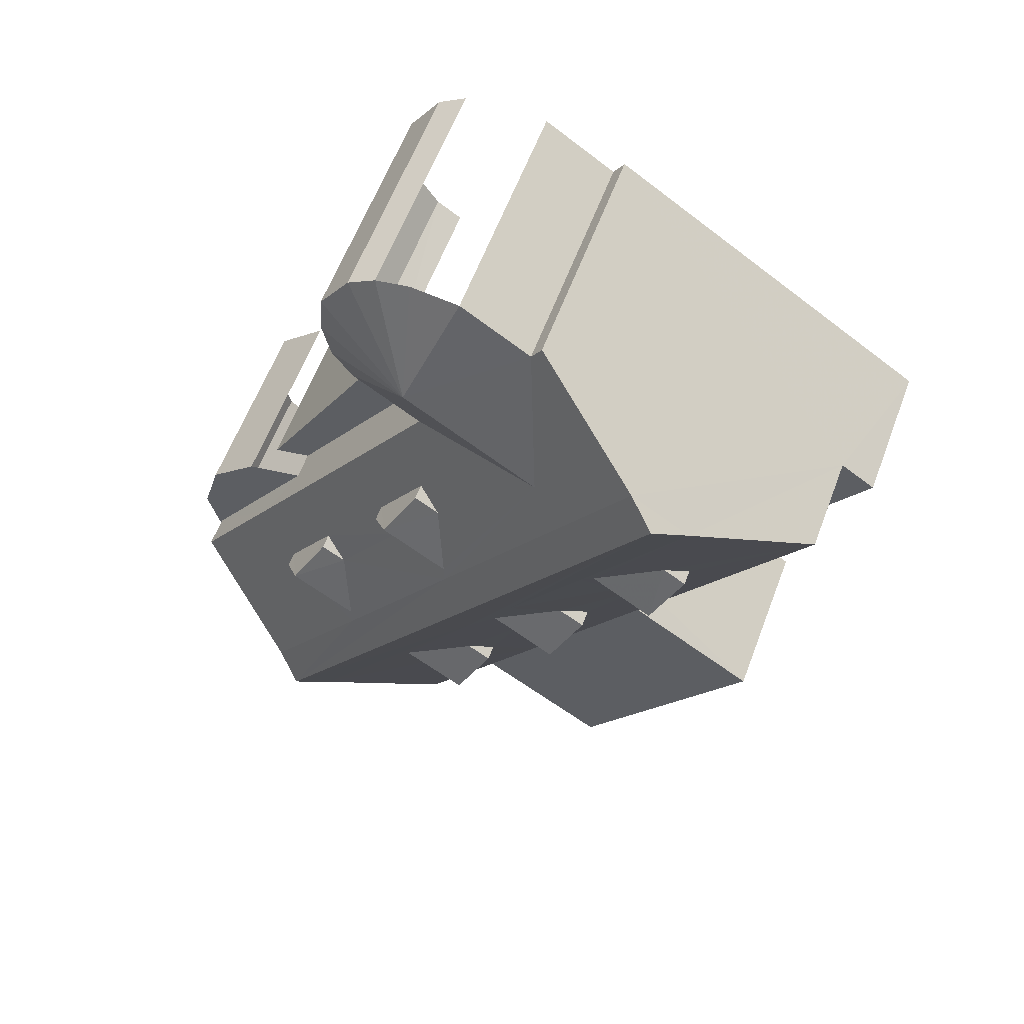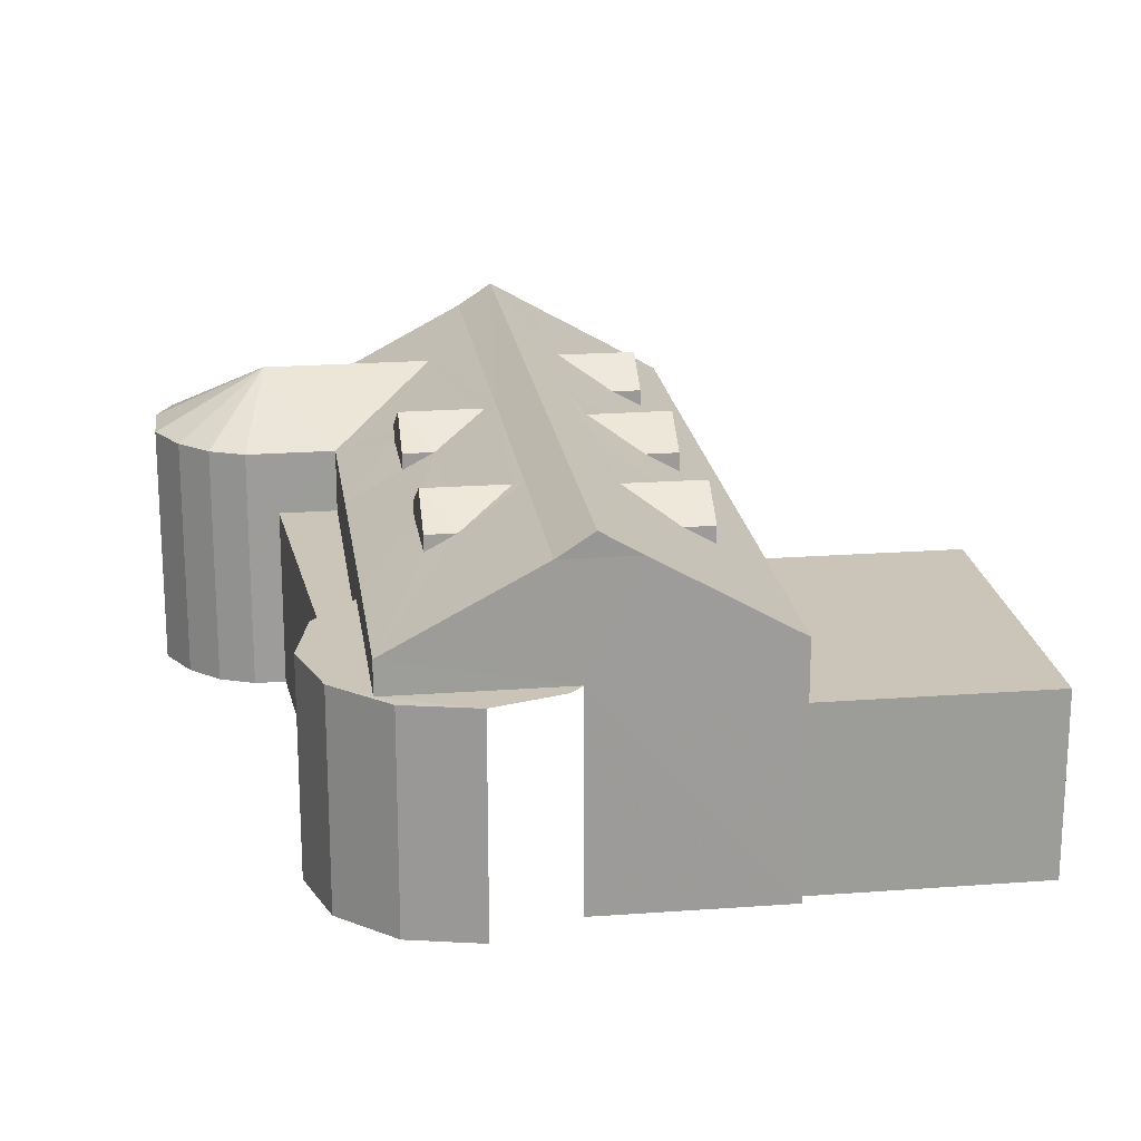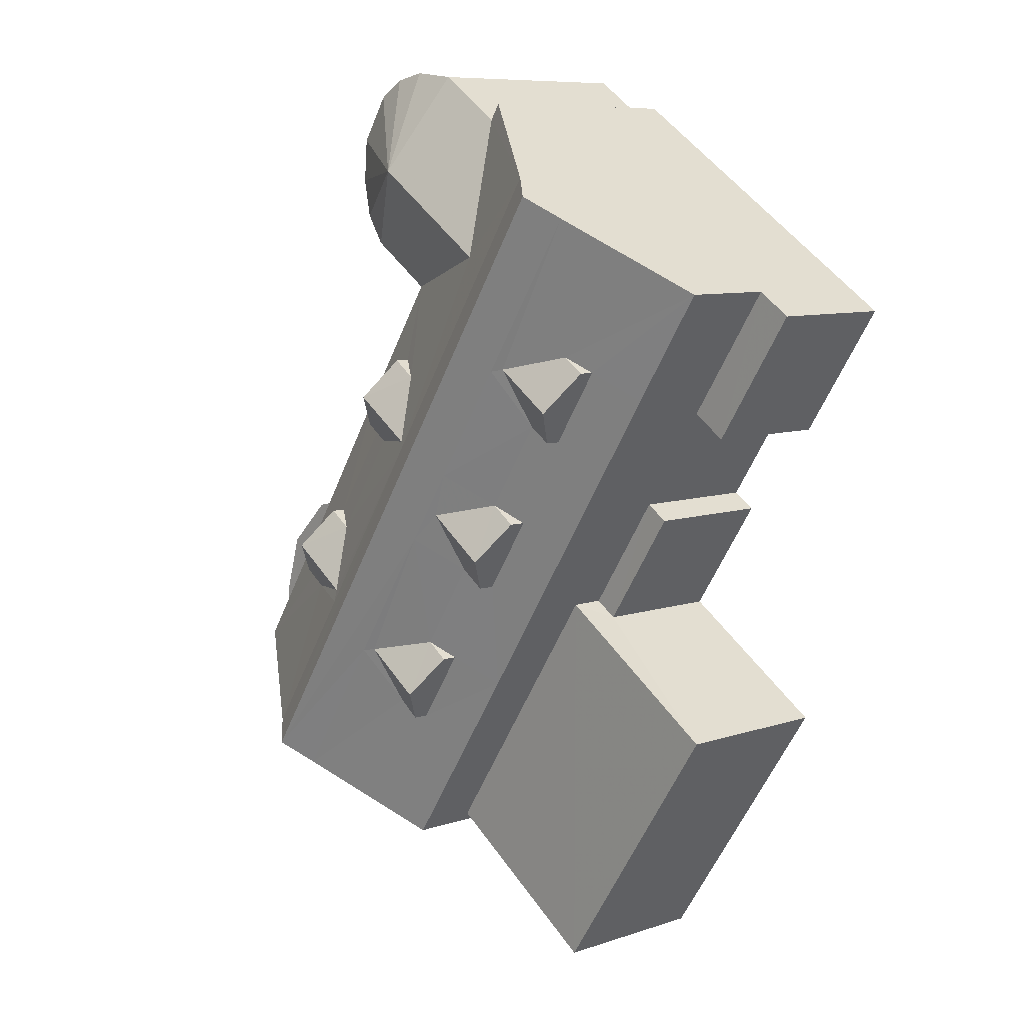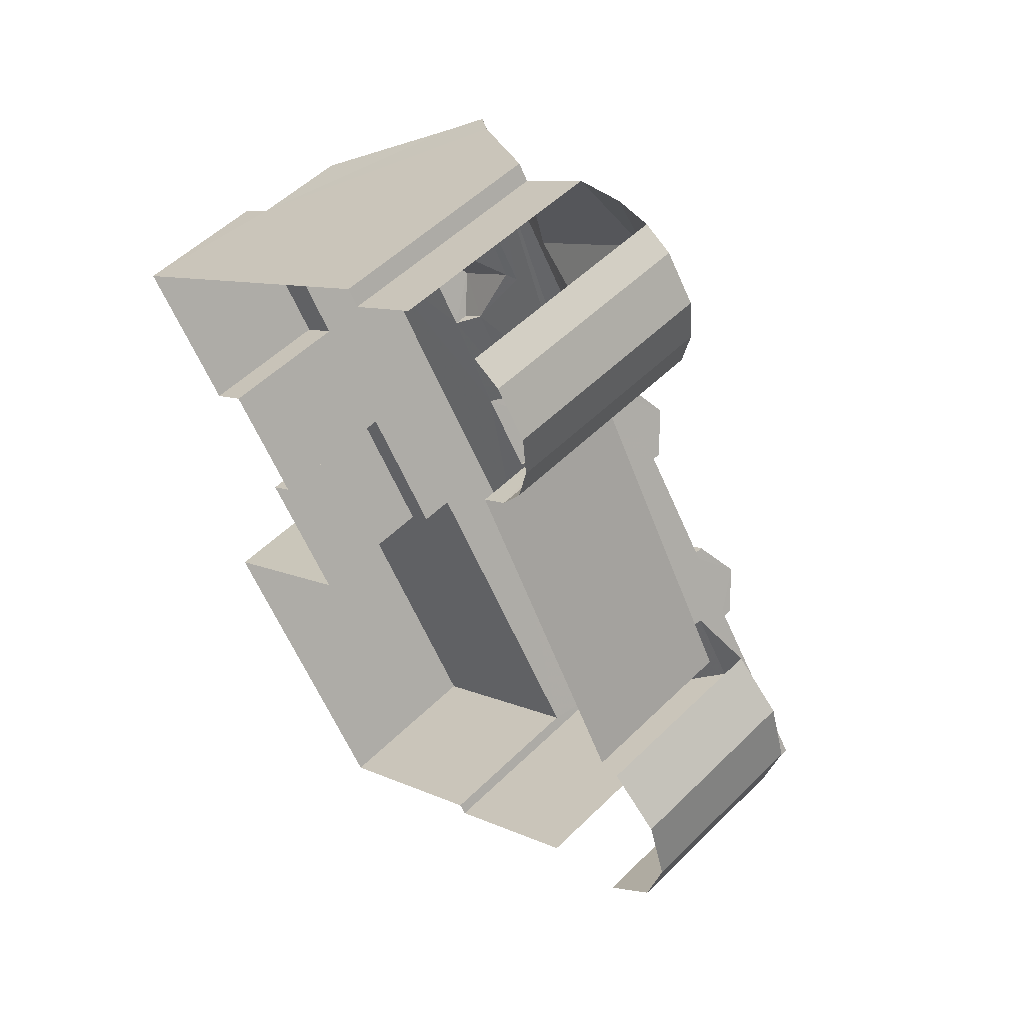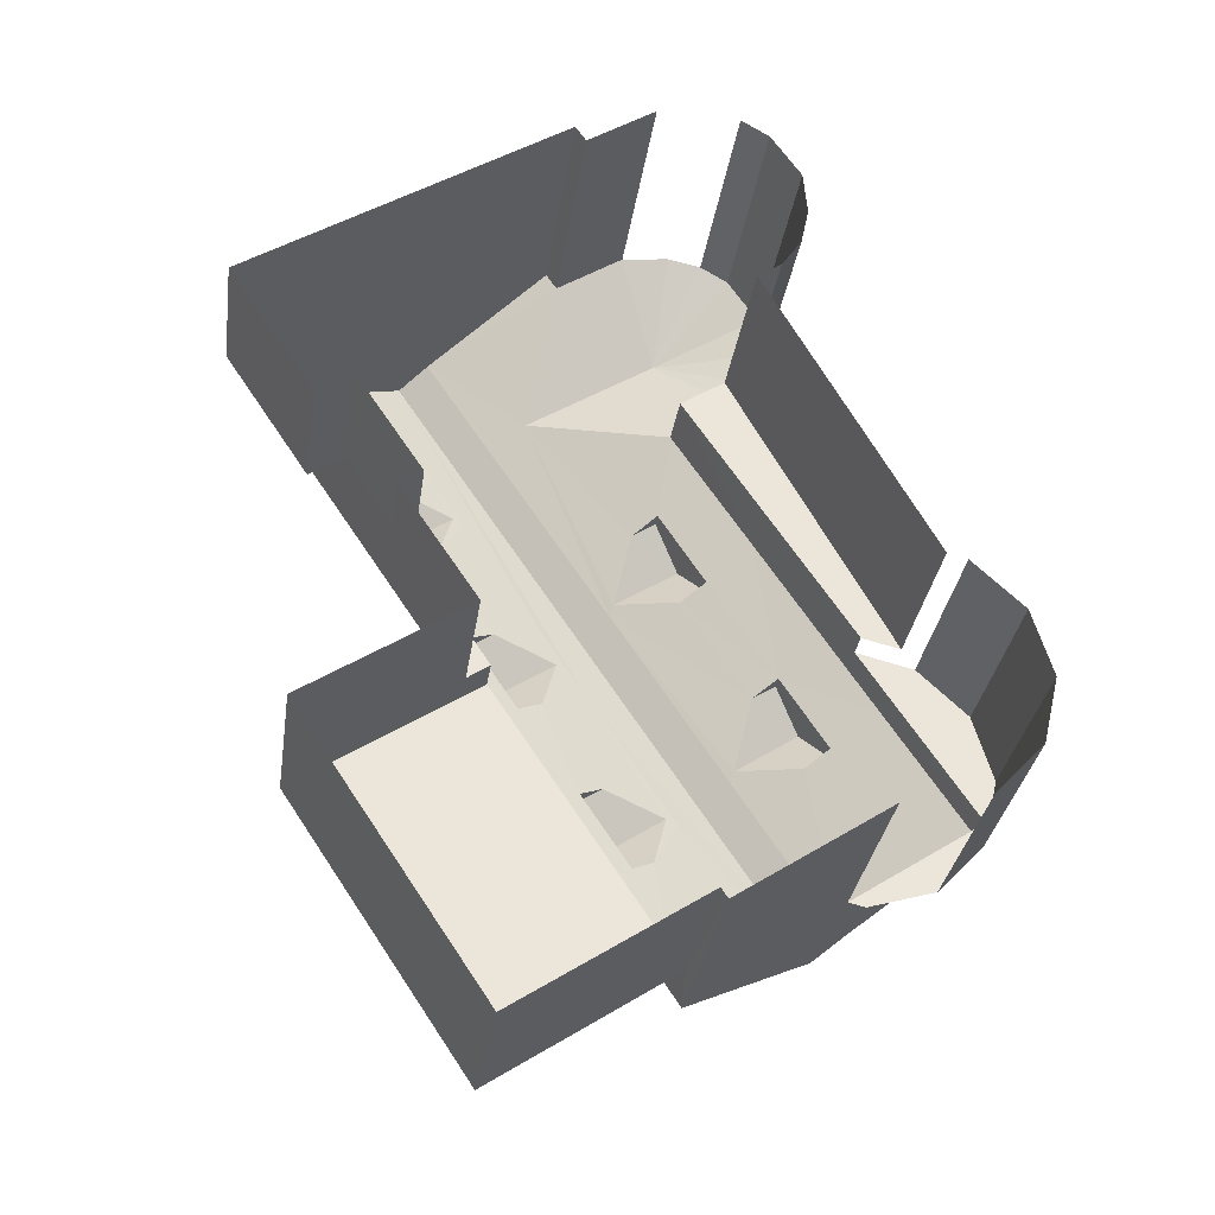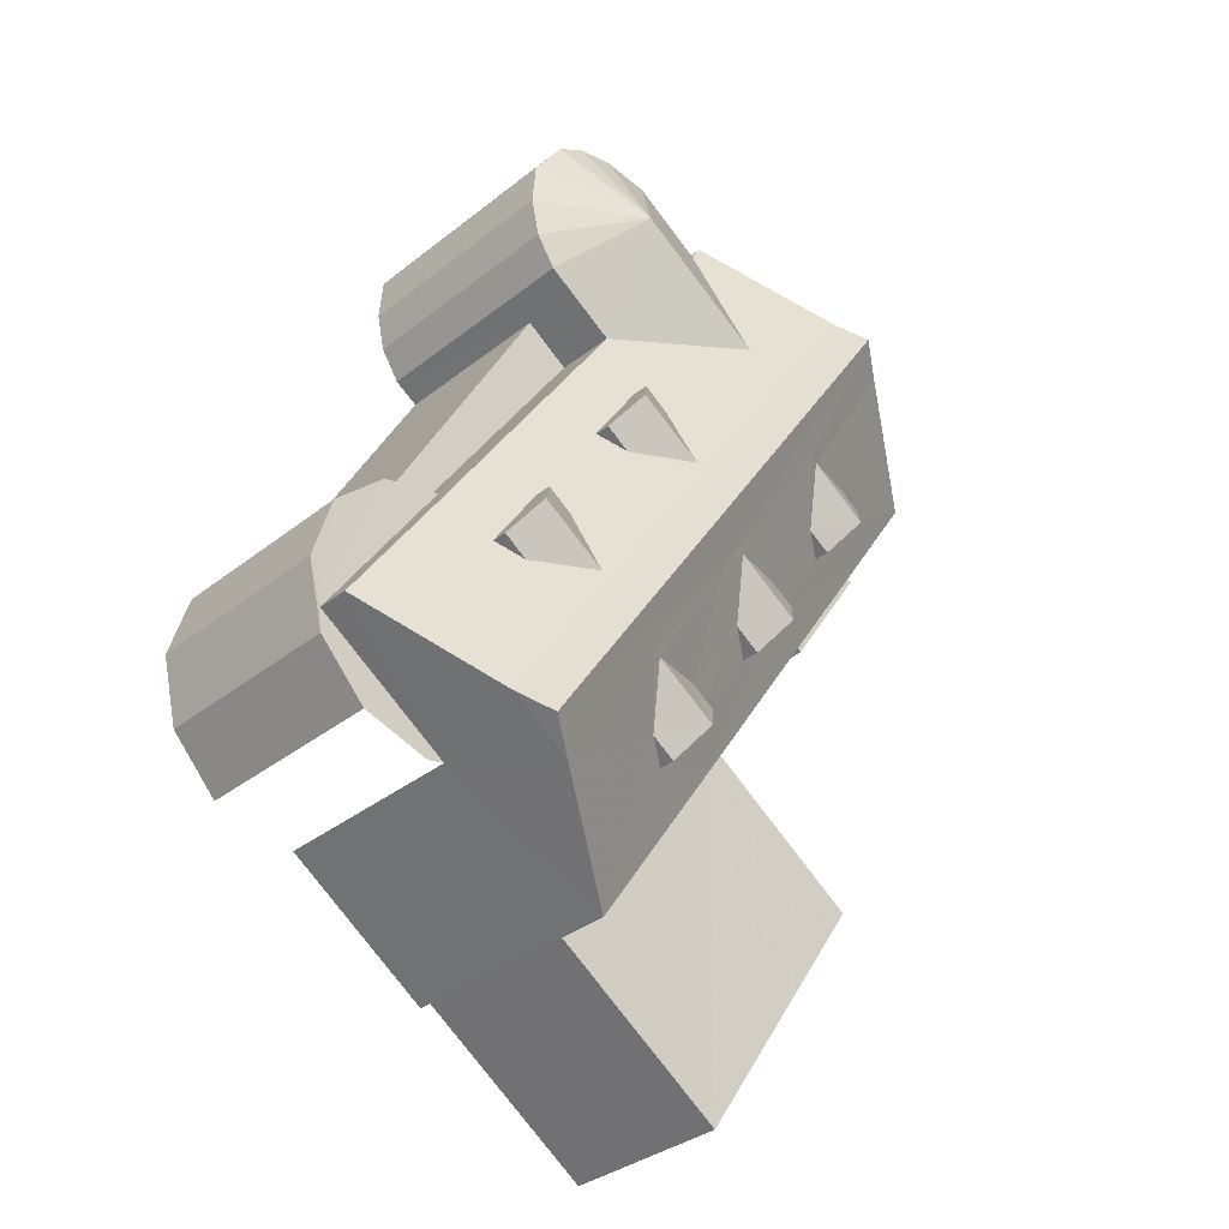
<metadata>
{"format":"obj","ext":"obj","renderer":"f3d","projection":"perspective","resolution":1024,"background":"white","views":[{"elev":60.2,"azim":20.6,"up":"+Y"},{"elev":20.5,"azim":-41.3,"up":"+Z"},{"elev":8.6,"azim":48.2,"up":"+Y"},{"elev":52.4,"azim":-136.5,"up":"+Y"},{"elev":-31.4,"azim":171.9,"up":"+Y"},{"elev":-34.6,"azim":-43.5,"up":"+Y"}]}
</metadata>
<code>
v -2.212e+05 -1.251e+05 26.09
v -2.212e+05 -1.251e+05 26.09
v -2.212e+05 -1.251e+05 26.09
v -2.212e+05 -1.251e+05 26.09
v -2.212e+05 -1.251e+05 26.09
v -2.212e+05 -1.251e+05 26.09
v -2.212e+05 -1.251e+05 26.09
v -2.212e+05 -1.251e+05 26.09
v -2.212e+05 -1.251e+05 26.09
v -2.212e+05 -1.251e+05 26.09
v -2.212e+05 -1.251e+05 26.09
v -2.212e+05 -1.251e+05 26.09
v -2.212e+05 -1.251e+05 26.09
v -2.212e+05 -1.251e+05 26.09
v -2.212e+05 -1.251e+05 26.09
v -2.212e+05 -1.251e+05 26.09
v -2.212e+05 -1.251e+05 26.09
v -2.212e+05 -1.251e+05 26.09
v -2.212e+05 -1.251e+05 26.09
v -2.212e+05 -1.251e+05 26.09
v -2.211e+05 -1.251e+05 26.09
v -2.212e+05 -1.251e+05 26.09
v -2.212e+05 -1.251e+05 26.09
v -2.212e+05 -1.251e+05 26.09
v -2.212e+05 -1.251e+05 26.09
v -2.212e+05 -1.251e+05 26.09
v -2.212e+05 -1.251e+05 26.09
v -2.212e+05 -1.251e+05 26.09
v -2.212e+05 -1.251e+05 26.09
v -2.212e+05 -1.251e+05 34.82
v -2.212e+05 -1.251e+05 33.21
v -2.212e+05 -1.251e+05 33.21
v -2.212e+05 -1.251e+05 33.21
v -2.212e+05 -1.251e+05 34.53
v -2.212e+05 -1.251e+05 34.53
v -2.212e+05 -1.251e+05 35.34
v -2.212e+05 -1.251e+05 35.34
v -2.212e+05 -1.251e+05 33.21
v -2.212e+05 -1.251e+05 33.21
v -2.212e+05 -1.251e+05 33.21
v -2.212e+05 -1.251e+05 34.82
v -2.212e+05 -1.251e+05 31.33
v -2.212e+05 -1.251e+05 31.33
v -2.212e+05 -1.251e+05 31.33
v -2.212e+05 -1.251e+05 31.33
v -2.212e+05 -1.251e+05 34.53
v -2.212e+05 -1.251e+05 34.53
v -2.212e+05 -1.251e+05 35.34
v -2.212e+05 -1.251e+05 35.34
v -2.212e+05 -1.251e+05 34.53
v -2.212e+05 -1.251e+05 34.53
v -2.212e+05 -1.251e+05 35.34
v -2.212e+05 -1.251e+05 35.34
v -2.211e+05 -1.251e+05 30.26
v -2.212e+05 -1.251e+05 30.26
v -2.211e+05 -1.251e+05 30.26
v -2.212e+05 -1.251e+05 30.26
v -2.212e+05 -1.251e+05 34.53
v -2.212e+05 -1.251e+05 34.53
v -2.212e+05 -1.251e+05 35.34
v -2.212e+05 -1.251e+05 35.34
v -2.212e+05 -1.251e+05 35.48
v -2.212e+05 -1.251e+05 33.21
v -2.212e+05 -1.251e+05 35.48
v -2.212e+05 -1.251e+05 35.48
v -2.212e+05 -1.251e+05 34.53
v -2.211e+05 -1.251e+05 33.21
v -2.212e+05 -1.251e+05 33.21
v -2.212e+05 -1.251e+05 34.04
v -2.212e+05 -1.251e+05 35.48
v -2.212e+05 -1.251e+05 33.21
v -2.212e+05 -1.251e+05 34.06
v -2.212e+05 -1.251e+05 34
v -2.212e+05 -1.251e+05 35.48
v -2.212e+05 -1.251e+05 35.48
v -2.212e+05 -1.251e+05 34.04
v -2.212e+05 -1.251e+05 34.53
v -2.212e+05 -1.251e+05 34.06
v -2.212e+05 -1.251e+05 34
v -2.212e+05 -1.251e+05 34.53
v -2.212e+05 -1.251e+05 35.48
v -2.212e+05 -1.251e+05 36.15
v -2.212e+05 -1.251e+05 35.48
v -2.212e+05 -1.251e+05 36.15
v -2.212e+05 -1.251e+05 35.48
v -2.212e+05 -1.251e+05 35.48
v -2.212e+05 -1.251e+05 30.26
v -2.212e+05 -1.251e+05 30.26
v -2.212e+05 -1.251e+05 30.26
v -2.212e+05 -1.251e+05 30.26
v -2.212e+05 -1.251e+05 34.53
v -2.212e+05 -1.251e+05 34.53
v -2.212e+05 -1.251e+05 35.34
v -2.212e+05 -1.251e+05 35.34
v -2.212e+05 -1.251e+05 34.07
v -2.212e+05 -1.251e+05 33.21
v -2.212e+05 -1.251e+05 33.21
v -2.212e+05 -1.251e+05 33.21
v -2.212e+05 -1.251e+05 34.07
v -2.212e+05 -1.251e+05 34.05
v -2.212e+05 -1.251e+05 33.21
v -2.212e+05 -1.251e+05 34.53
v -2.212e+05 -1.251e+05 33.21
v -2.212e+05 -1.251e+05 34.05
v -2.212e+05 -1.251e+05 34.53
v -2.212e+05 -1.251e+05 34.53
v -2.212e+05 -1.251e+05 33.21
v -2.212e+05 -1.251e+05 34.53
v -2.212e+05 -1.251e+05 34.53
v -2.212e+05 -1.251e+05 33.21
v -2.212e+05 -1.251e+05 34.53
v -2.212e+05 -1.251e+05 33.21
v -2.212e+05 -1.251e+05 32.25
v -2.212e+05 -1.251e+05 32.25
v -2.212e+05 -1.251e+05 32.25
v -2.212e+05 -1.251e+05 32.25
v -2.212e+05 -1.251e+05 32.25
v -2.212e+05 -1.251e+05 32.25
v -2.212e+05 -1.251e+05 32.25
v -2.212e+05 -1.251e+05 32.25
v -2.212e+05 -1.251e+05 32.25
v -2.212e+05 -1.251e+05 31.38
v -2.212e+05 -1.251e+05 31.38
v -2.212e+05 -1.251e+05 31.38
v -2.212e+05 -1.251e+05 31.38
v -2.212e+05 -1.251e+05 34.53
f 1 2 3
f 4 2 1
f 5 6 7
f 1 3 8
f 9 6 5
f 6 10 7
f 11 4 12
f 13 14 10
f 1 15 12
f 11 12 16
f 17 18 19
f 20 21 22
f 15 22 12
f 12 23 6
f 13 24 14
f 25 26 13
f 17 19 25
f 21 27 28
f 23 29 17
f 12 28 23
f 4 1 12
f 13 10 6
f 28 22 21
f 12 22 28
f 23 17 6
f 17 25 13
f 17 13 6
f 120 14 24
f 121 120 24
f 112 1 8
f 110 112 8
f 40 15 1
f 112 40 1
f 6 9 125
f 9 113 125
f 125 116 122
f 125 113 116
f 13 121 24
f 13 119 121
f 30 31 32
f 30 33 31
f 34 35 36
f 37 34 36
f 30 32 38
f 39 40 30
f 41 39 30
f 42 43 44
f 42 45 43
f 46 47 48
f 49 46 48
f 50 51 52
f 53 50 52
f 54 55 56
f 54 57 55
f 58 59 60
f 61 58 60
f 46 62 63
f 64 53 65
f 66 67 65
f 68 69 63
f 50 64 70
f 71 67 72
f 71 73 68
f 37 70 74
f 75 62 46
f 49 74 75
f 46 63 69
f 66 65 53
f 50 53 64
f 72 67 66
f 76 69 68
f 70 77 50
f 78 71 72
f 73 79 68
f 78 73 71
f 74 34 37
f 37 77 70
f 46 49 75
f 80 74 49
f 79 76 68
f 50 77 78
f 78 77 73
f 80 34 74
f 79 34 76
f 80 76 34
f 81 82 83
f 82 84 85
f 83 82 85
f 84 86 85
f 87 88 89
f 90 87 89
f 91 92 93
f 94 91 93
f 95 96 97
f 98 99 97
f 96 100 101
f 102 98 81
f 101 91 41
f 39 41 86
f 39 86 103
f 41 85 86
f 83 102 81
f 85 61 83
f 97 99 95
f 104 96 95
f 102 99 98
f 100 91 101
f 104 100 96
f 41 91 94
f 41 94 85
f 61 102 83
f 61 85 58
f 105 104 95
f 94 105 85
f 105 58 85
f 58 105 95
f 80 48 106
f 80 49 48
f 65 84 64
f 84 82 74
f 64 84 70
f 82 62 75
f 70 84 74
f 74 82 75
f 30 107 101
f 41 30 101
f 105 93 108
f 105 94 93
f 102 60 109
f 102 61 60
f 30 110 33
f 77 36 111
f 77 37 36
f 30 112 110
f 113 114 115
f 116 113 115
f 114 117 115
f 115 117 118
f 119 115 120
f 121 119 120
f 120 115 118
f 30 38 107
f 122 123 124
f 125 122 124
f 30 40 112
f 66 52 126
f 66 53 52
f 99 102 109
f 76 80 106
f 38 11 16
f 107 38 16
f 35 79 36
f 79 73 36
f 73 111 36
f 57 27 55
f 57 28 27
f 73 77 111
f 50 78 51
f 117 5 7
f 117 114 5
f 51 78 52
f 78 72 52
f 72 126 52
f 38 4 11
f 38 32 4
f 71 54 67
f 28 57 23
f 71 57 54
f 26 45 63
f 26 25 45
f 45 68 63
f 71 68 42
f 57 89 23
f 89 42 90
f 45 42 68
f 71 89 57
f 71 42 89
f 92 100 93
f 100 104 93
f 104 108 93
f 46 69 47
f 34 79 35
f 119 13 26
f 63 119 26
f 119 98 115
f 82 81 62
f 119 63 62
f 119 81 98
f 62 81 119
f 103 86 20
f 84 65 86
f 20 54 21
f 65 67 54
f 21 54 56
f 20 86 54
f 86 65 54
f 18 87 44
f 44 87 42
f 18 17 87
f 42 87 90
f 114 9 5
f 114 113 9
f 16 124 107
f 107 124 101
f 16 12 124
f 101 124 123
f 118 10 14
f 120 118 14
f 91 100 92
f 125 124 12
f 6 125 12
f 33 3 2
f 31 33 2
f 23 88 29
f 23 89 88
f 123 122 96
f 101 123 96
f 97 116 115
f 122 116 96
f 97 115 98
f 96 116 97
f 20 39 103
f 20 22 39
f 56 27 21
f 56 55 27
f 40 22 15
f 40 39 22
f 43 19 18
f 44 43 18
f 118 7 10
f 118 117 7
f 47 69 48
f 69 76 48
f 76 106 48
f 59 95 60
f 95 99 60
f 99 109 60
f 72 66 126
f 104 105 108
f 17 29 88
f 87 17 88
f 33 8 3
f 33 110 8
f 58 95 59
f 25 19 43
f 45 25 43
f 32 2 4
f 32 31 2

</code>
